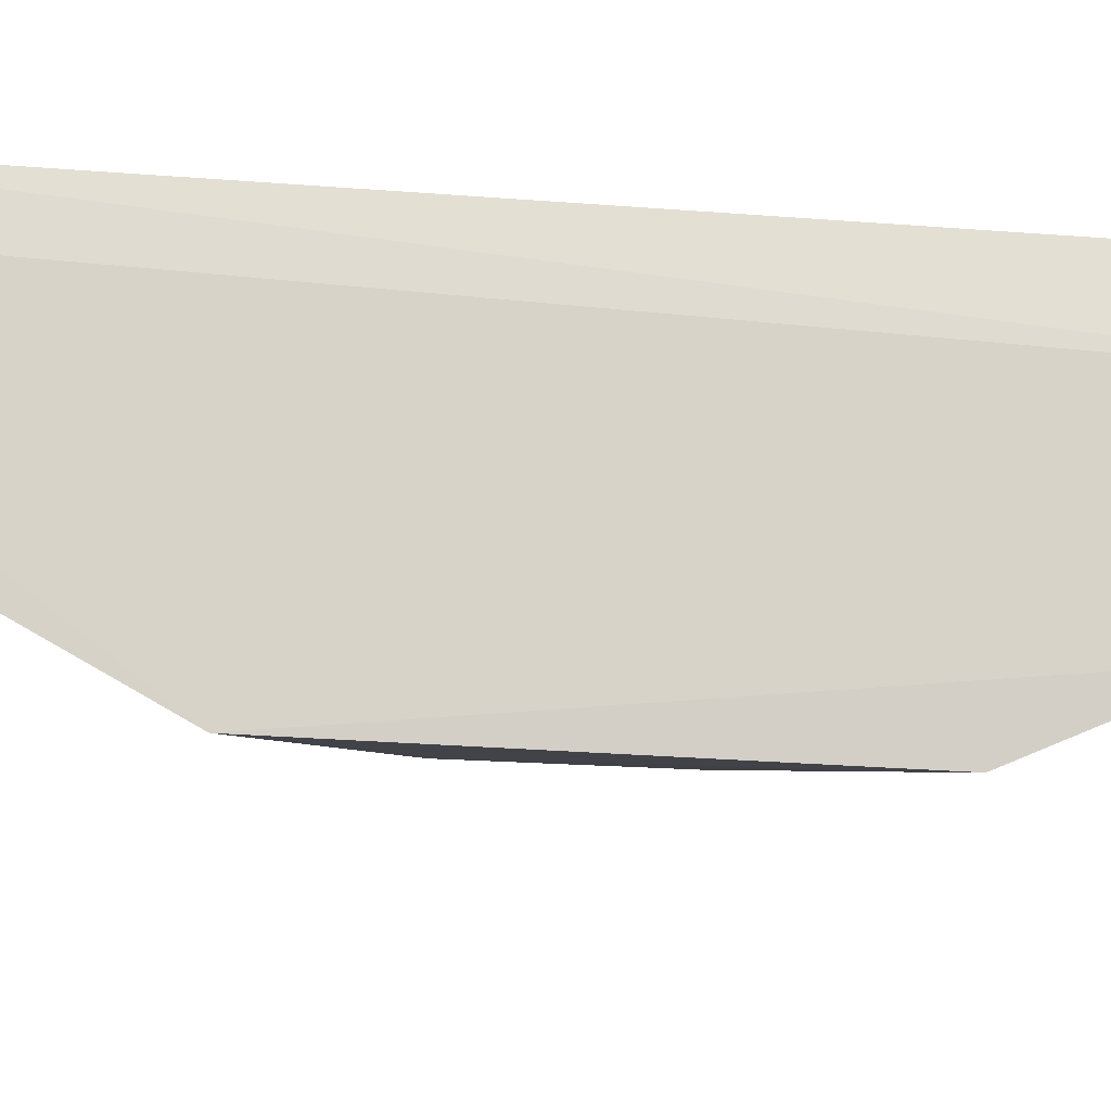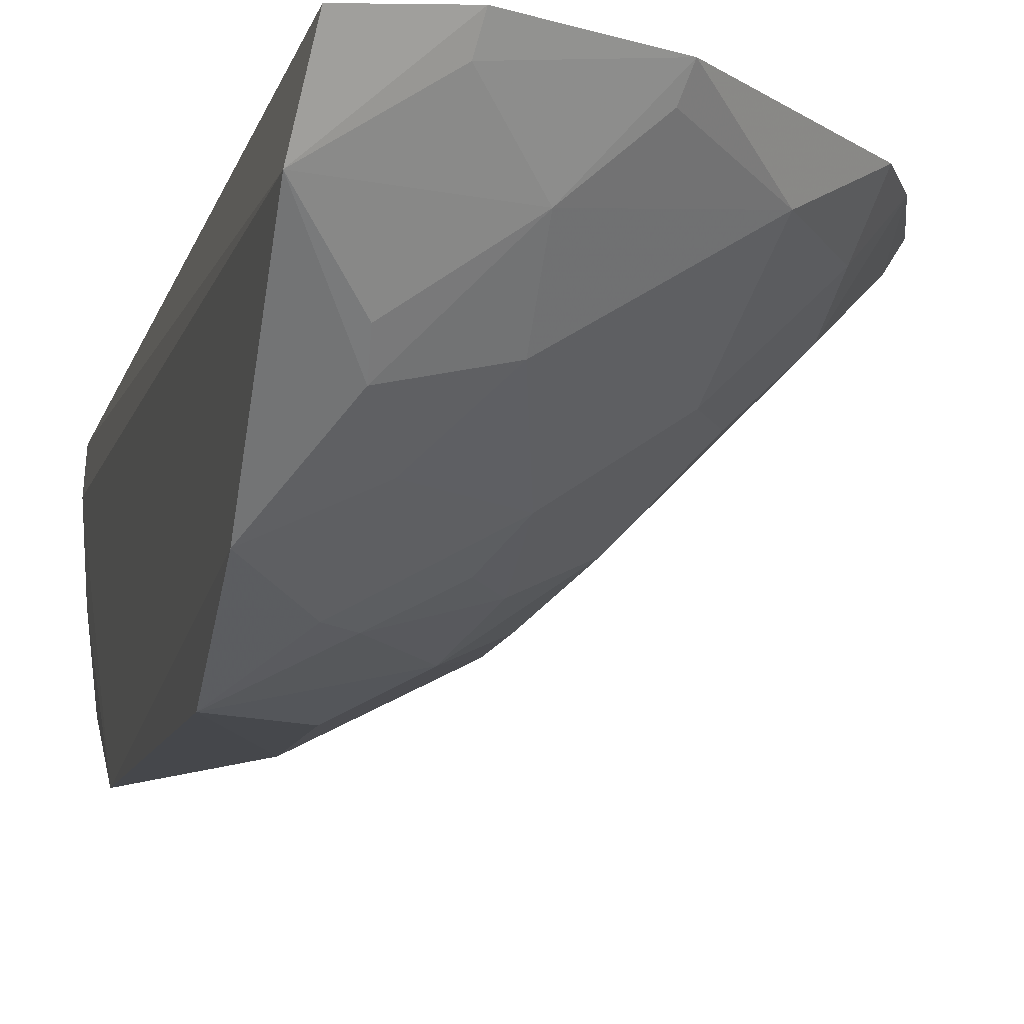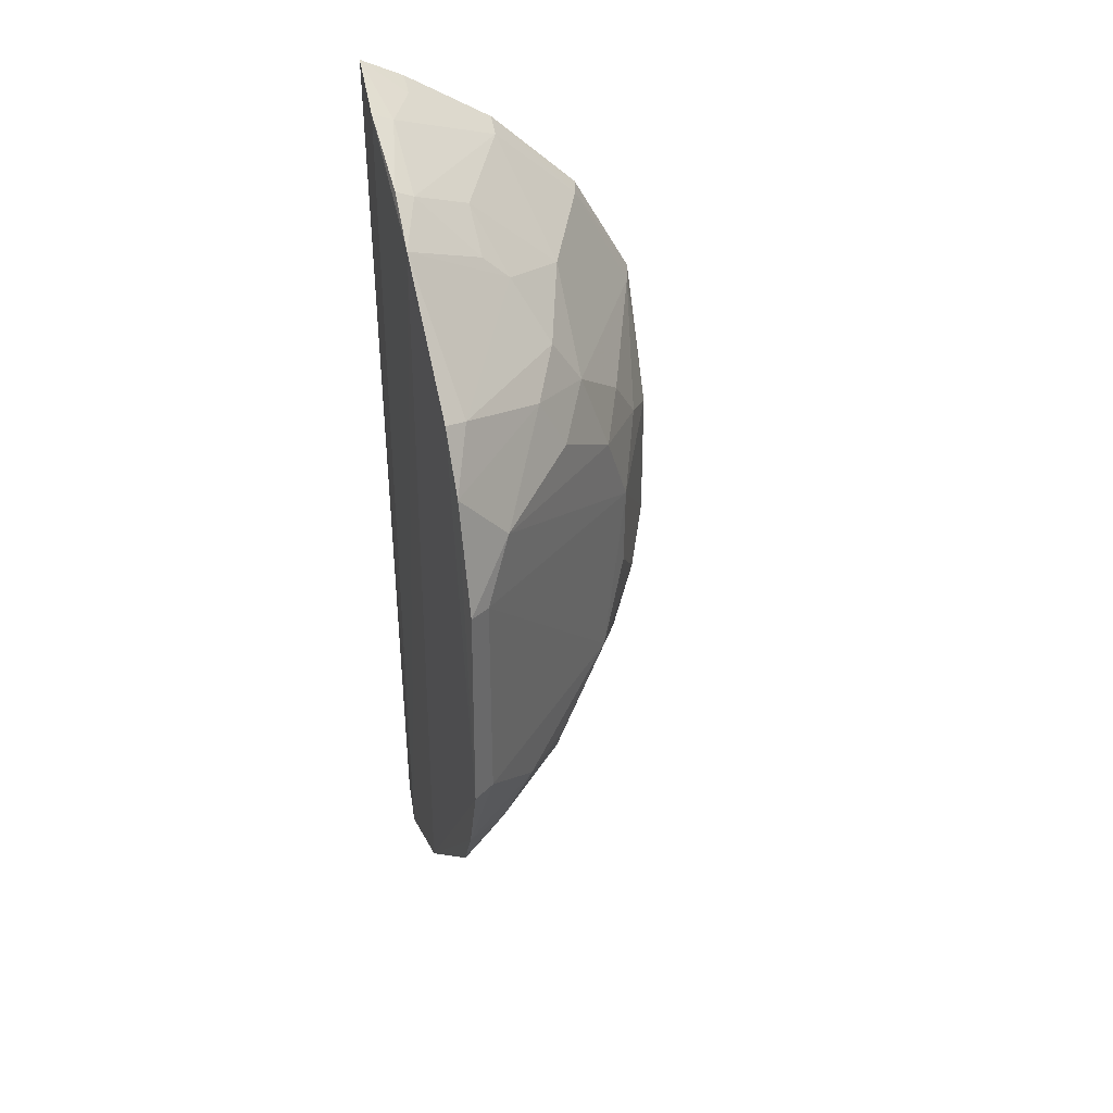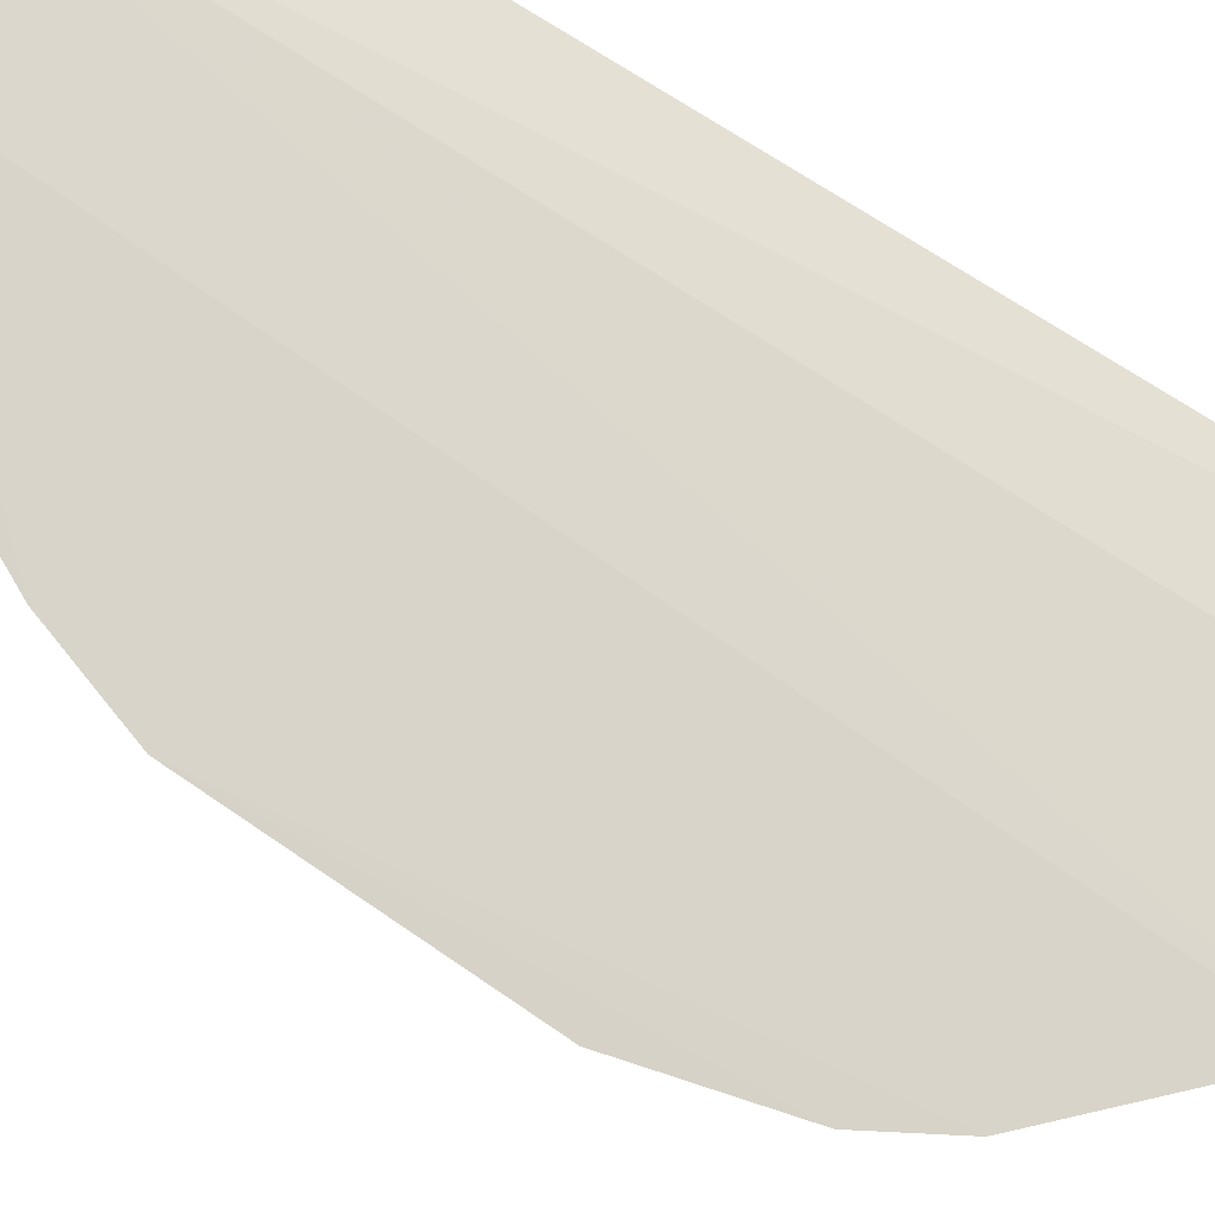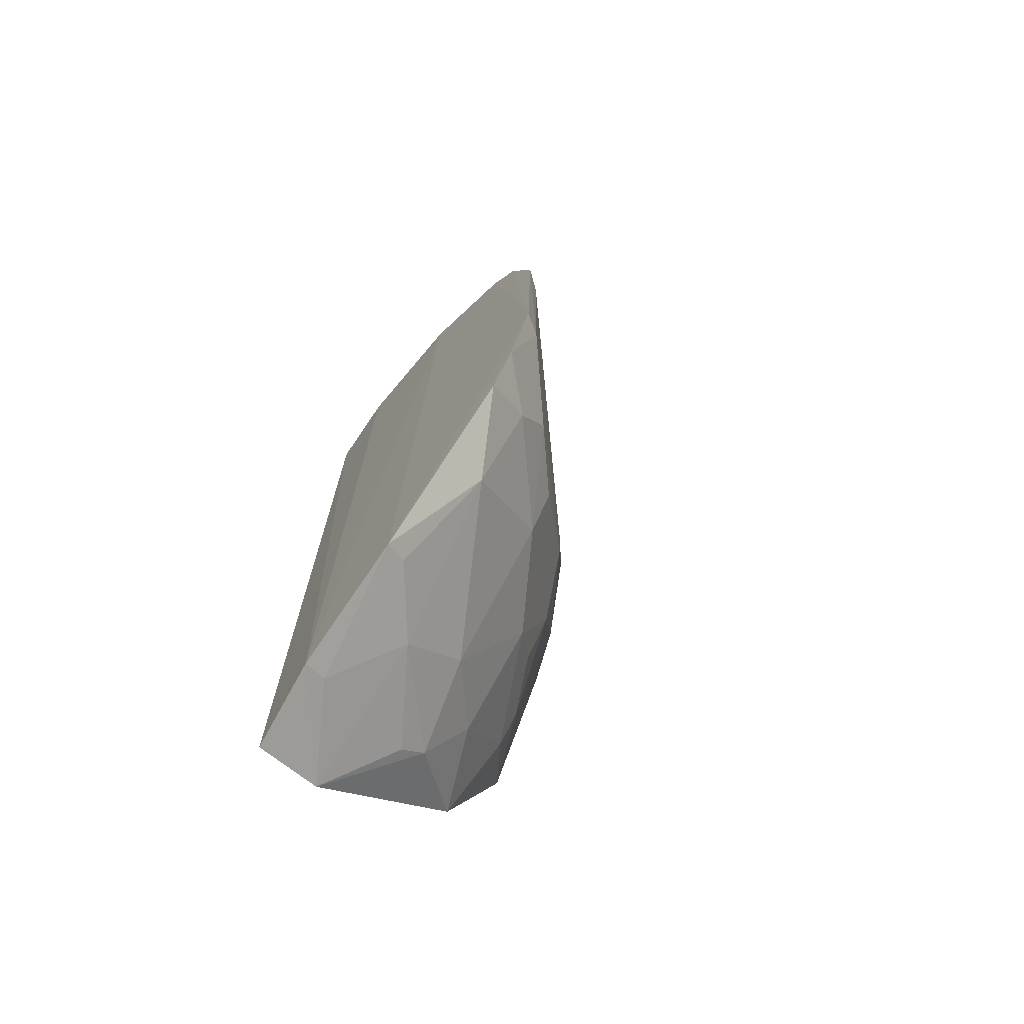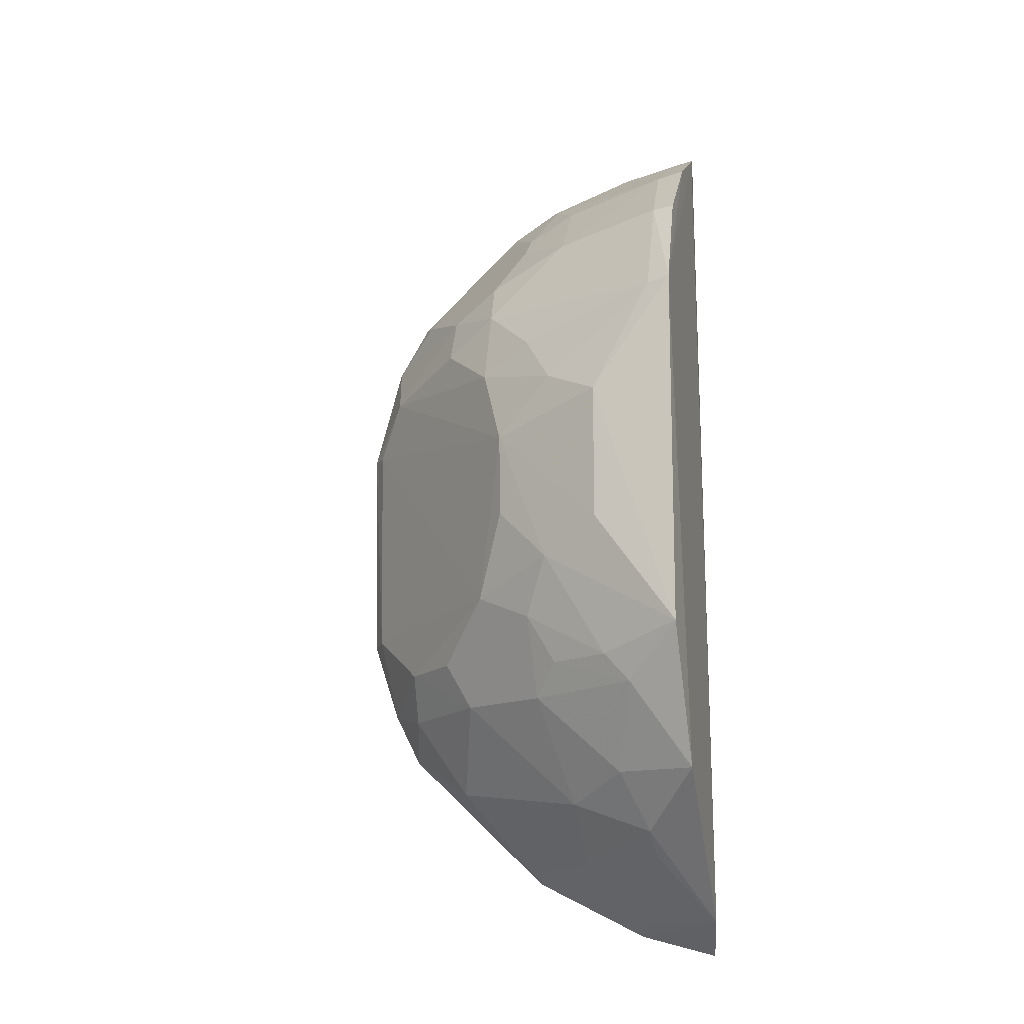
<metadata>
{"format":"obj","ext":"obj","renderer":"f3d","projection":"perspective","resolution":1024,"background":"white","views":[{"elev":-13.2,"azim":78.8,"up":"+Y"},{"elev":-11.3,"azim":167.3,"up":"+Y"},{"elev":38.8,"azim":-107.1,"up":"+Z"},{"elev":74.5,"azim":-57.0,"up":"+Y"},{"elev":-72.6,"azim":-129.4,"up":"+Z"},{"elev":-17.1,"azim":14.0,"up":"+Z"}]}
</metadata>
<code>
v -0.2294 -0.314 0.1018
v -0.2282 -0.2869 -0.1562
v -0.2342 -0.1762 0.2398
v -0.3482 -0.1693 0.2008
v -0.428 -0.181 -0.05697
v -0.242 -0.2808 0.157
v -0.2315 -0.1977 0.2276
v -0.302 -0.2956 -0.04269
v -0.2348 -0.1778 -0.2417
v -0.3716 -0.2359 0.09831
v -0.2307 -0.284 0.157
v -0.3218 -0.1711 0.2165
v -0.3582 -0.2355 -0.1099
v -0.23 -0.3168 -0.0869
v -0.2288 -0.2126 -0.2264
v -0.4069 -0.1705 -0.1282
v -0.2753 -0.1713 -0.2303
v -0.3446 -0.2373 0.1378
v -0.2996 -0.2949 0.05827
v -0.4221 -0.1701 0.1166
v -0.33 -0.2807 -0.01333
v -0.231 -0.2406 0.1996
v -0.2743 -0.1824 0.2271
v -0.2764 -0.1717 0.2325
v -0.3004 -0.2805 -0.09691
v -0.2991 -0.2386 -0.1659
v -0.3987 -0.2095 -0.08482
v -0.3335 -0.1698 -0.2
v -0.329 -0.2085 0.1804
v -0.3426 -0.2525 0.1137
v -0.2718 -0.3104 0.04338
v -0.43 -0.1807 0.0584
v -0.4346 -0.1702 -0.05791
v -0.3997 -0.1807 0.1418
v -0.3426 -0.2668 0.07186
v -0.345 -0.2658 -0.05637
v -0.2462 -0.1963 0.2255
v -0.2456 -0.2386 0.1974
v -0.2578 -0.2965 -0.1122
v -0.2565 -0.2513 -0.1829
v -0.3722 -0.1919 -0.1513
v -0.3131 -0.266 -0.1127
v -0.299 -0.208 -0.1942
v -0.3193 -0.1802 0.2113
v -0.3002 -0.2532 0.154
v -0.2414 -0.3099 0.1005
v -0.3717 -0.2228 0.1245
v -0.2719 -0.3109 -0.02738
v -0.3303 -0.281 0.03022
v -0.4149 -0.1952 0.0868
v -0.4371 -0.1707 0.05961
v -0.4207 -0.1704 -0.1006
v -0.4055 -0.1697 0.1454
v -0.3291 -0.2217 0.1676
v -0.3152 -0.2797 0.08542
v -0.3149 -0.2812 -0.07158
v -0.372 -0.2353 -0.08543
v -0.2707 -0.2964 -0.0974
v -0.269 -0.2672 -0.1538
v -0.4006 -0.1939 -0.109
v -0.2727 -0.1831 -0.2246
v -0.2553 -0.2389 -0.1943
v -0.3299 -0.1809 -0.1944
v -0.3036 -0.2096 0.1949
f 7 1 2
f 11 6 1
f 14 2 1
f 15 7 2
f 15 9 3
f 15 3 7
f 17 3 9
f 17 9 15
f 22 6 11
f 22 11 1
f 22 1 7
f 24 4 12
f 24 17 4
f 24 3 17
f 24 23 3
f 24 12 23
f 28 4 17
f 31 14 1
f 35 30 10
f 36 8 21
f 36 5 27
f 36 32 5
f 37 7 3
f 37 3 23
f 37 22 7
f 38 37 23
f 38 22 37
f 38 6 22
f 39 2 14
f 40 15 2
f 41 26 13
f 41 16 28
f 42 13 26
f 42 39 25
f 43 40 26
f 43 26 41
f 44 12 4
f 44 4 29
f 44 38 23
f 44 23 12
f 45 6 38
f 45 18 30
f 46 1 6
f 46 45 30
f 46 6 45
f 46 31 1
f 46 19 31
f 47 30 18
f 47 10 30
f 47 18 34
f 47 34 20
f 48 8 14
f 48 14 31
f 49 21 8
f 49 48 31
f 49 8 48
f 49 31 19
f 49 19 35
f 49 36 21
f 49 32 36
f 50 47 20
f 50 10 47
f 50 35 10
f 50 49 35
f 50 32 49
f 51 20 33
f 51 50 20
f 51 32 50
f 51 33 5
f 51 5 32
f 52 27 5
f 52 5 33
f 52 33 28
f 52 28 16
f 53 33 20
f 53 4 28
f 53 28 33
f 53 34 4
f 53 20 34
f 54 29 4
f 54 4 34
f 54 34 18
f 54 18 45
f 55 35 19
f 55 30 35
f 55 46 30
f 55 19 46
f 56 8 36
f 56 42 25
f 56 13 42
f 57 36 27
f 57 27 13
f 57 56 36
f 57 13 56
f 58 39 14
f 58 14 8
f 58 8 56
f 58 56 25
f 58 25 39
f 59 40 2
f 59 26 40
f 59 42 26
f 59 2 39
f 59 39 42
f 60 16 41
f 60 52 16
f 60 27 52
f 60 41 13
f 60 13 27
f 61 43 28
f 61 28 17
f 61 17 15
f 61 15 43
f 62 43 15
f 62 15 40
f 62 40 43
f 63 43 41
f 63 41 28
f 63 28 43
f 64 44 29
f 64 38 44
f 64 45 38
f 64 54 45
f 64 29 54

</code>
